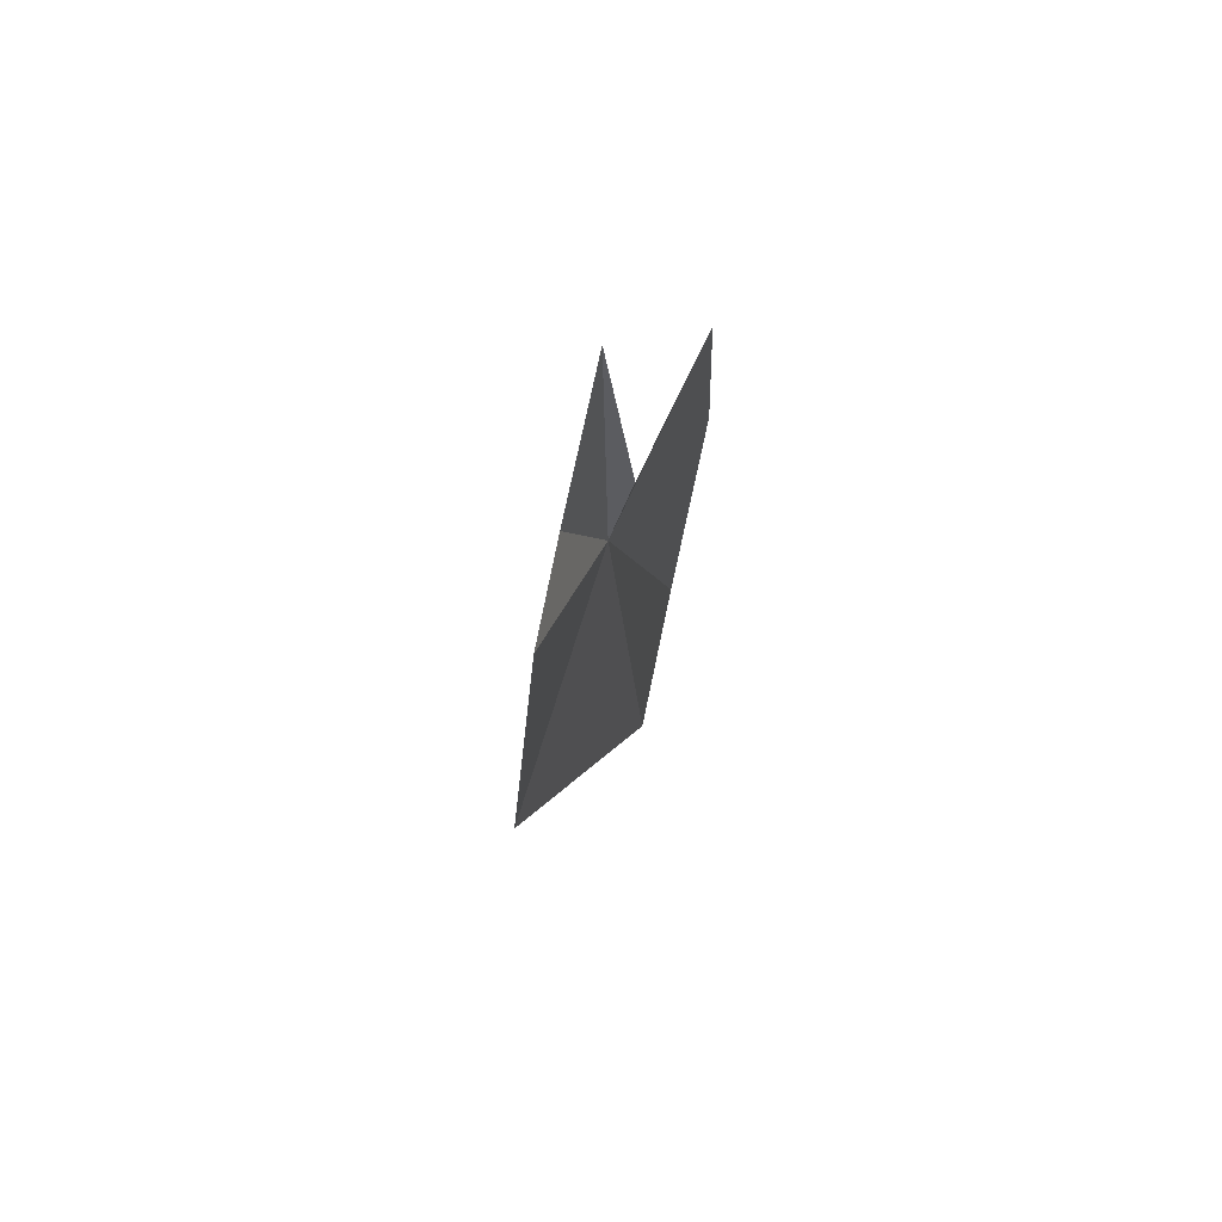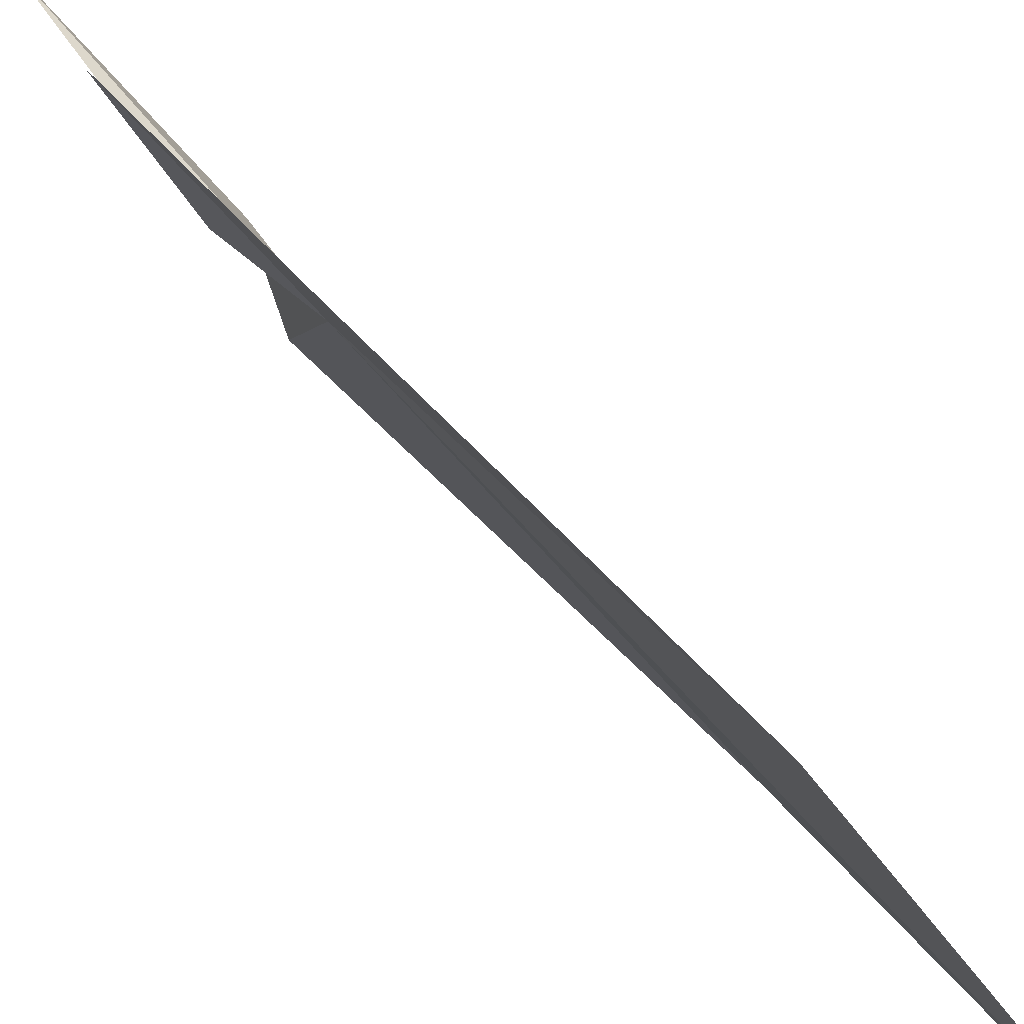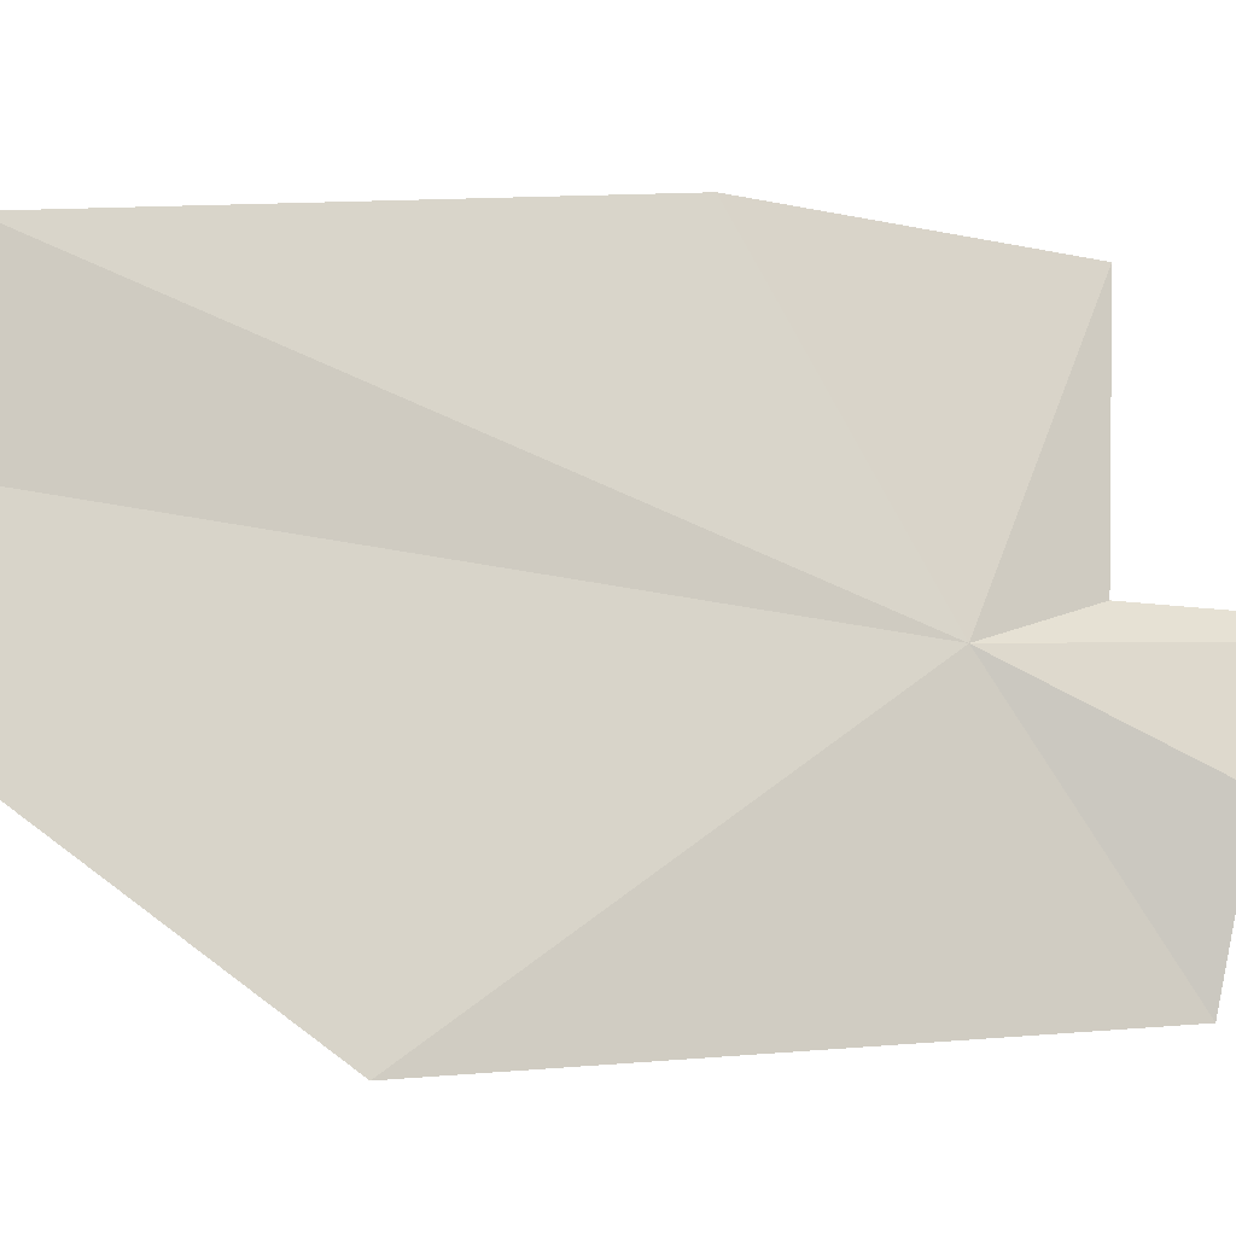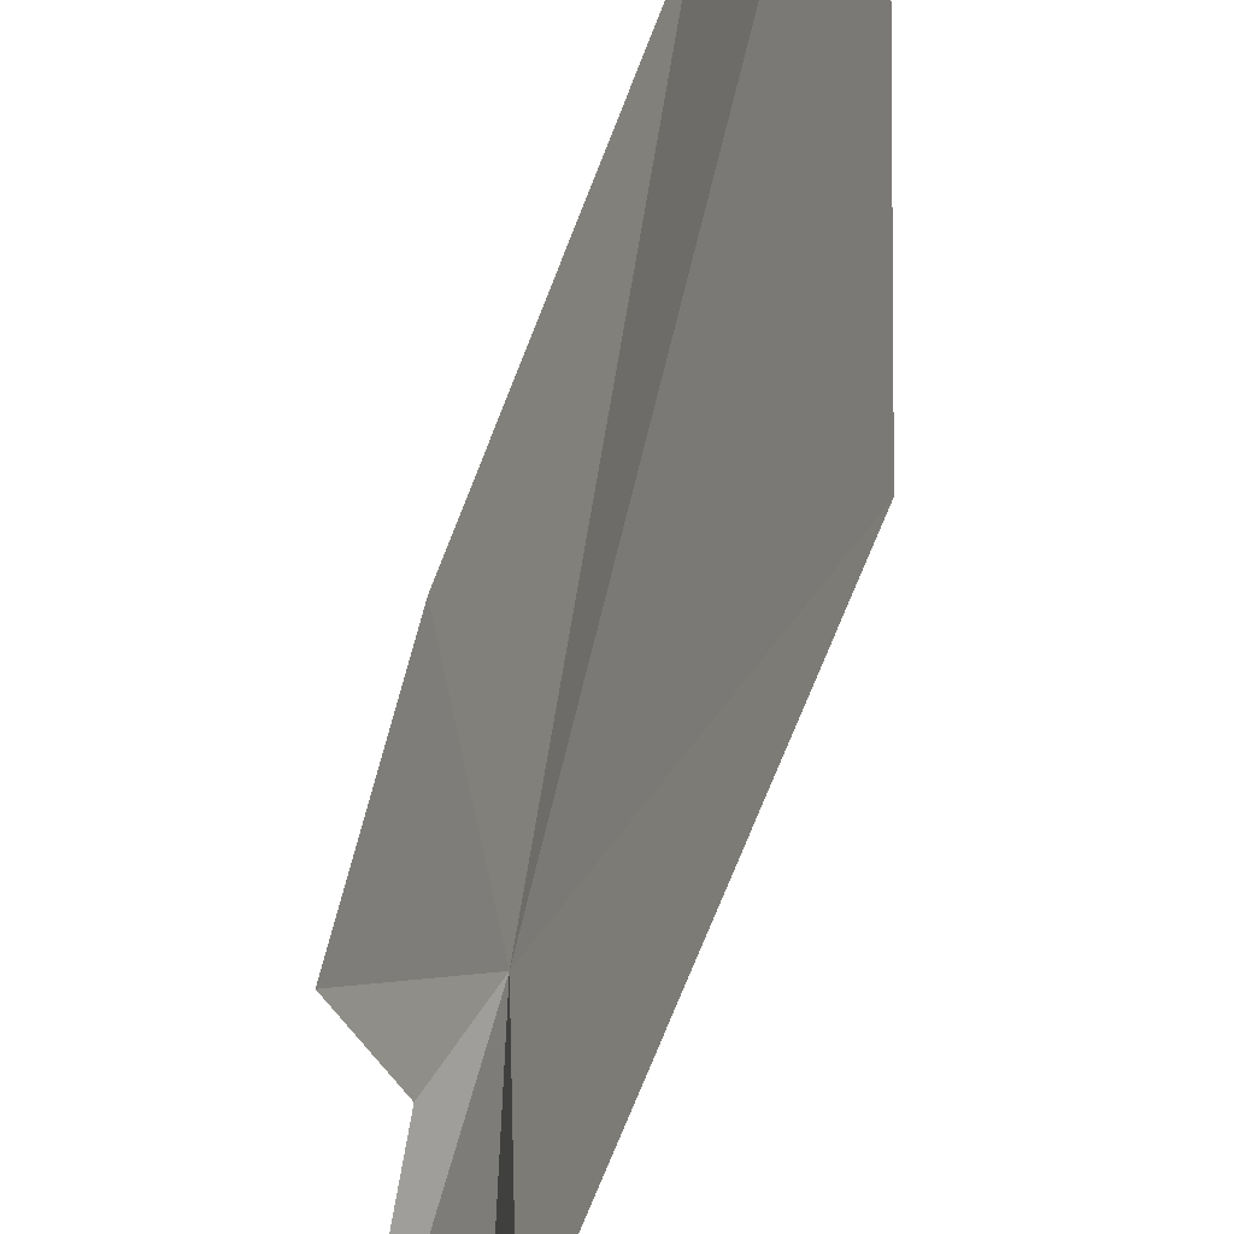
<metadata>
{"format":"obj","ext":"obj","renderer":"f3d","projection":"perspective","resolution":1024,"background":"white","views":[{"elev":62.7,"azim":7.5,"up":"+Z"},{"elev":57.7,"azim":142.7,"up":"+Y"},{"elev":4.0,"azim":-109.9,"up":"+Y"},{"elev":-72.2,"azim":163.2,"up":"+Y"}]}
</metadata>
<code>
v -3.216 -1.823 14.54
v -3.088 -1.516 14.73
v -3.085 -1.46 14.37
v -3.177 -1.794 14.68
v -3.222 -1.834 15.1
v -3.272 -1.945 14.77
v -3.285 -2.131 14.73
v -3.345 -2.126 13.99
v -3.134 -1.48 13.75
v -3.17 -1.62 13.37
f 1 2 3
f 1 4 2
f 1 6 5
f 1 5 4
f 1 7 6
f 1 8 7
f 1 3 9
f 1 9 10
f 1 10 8

</code>
